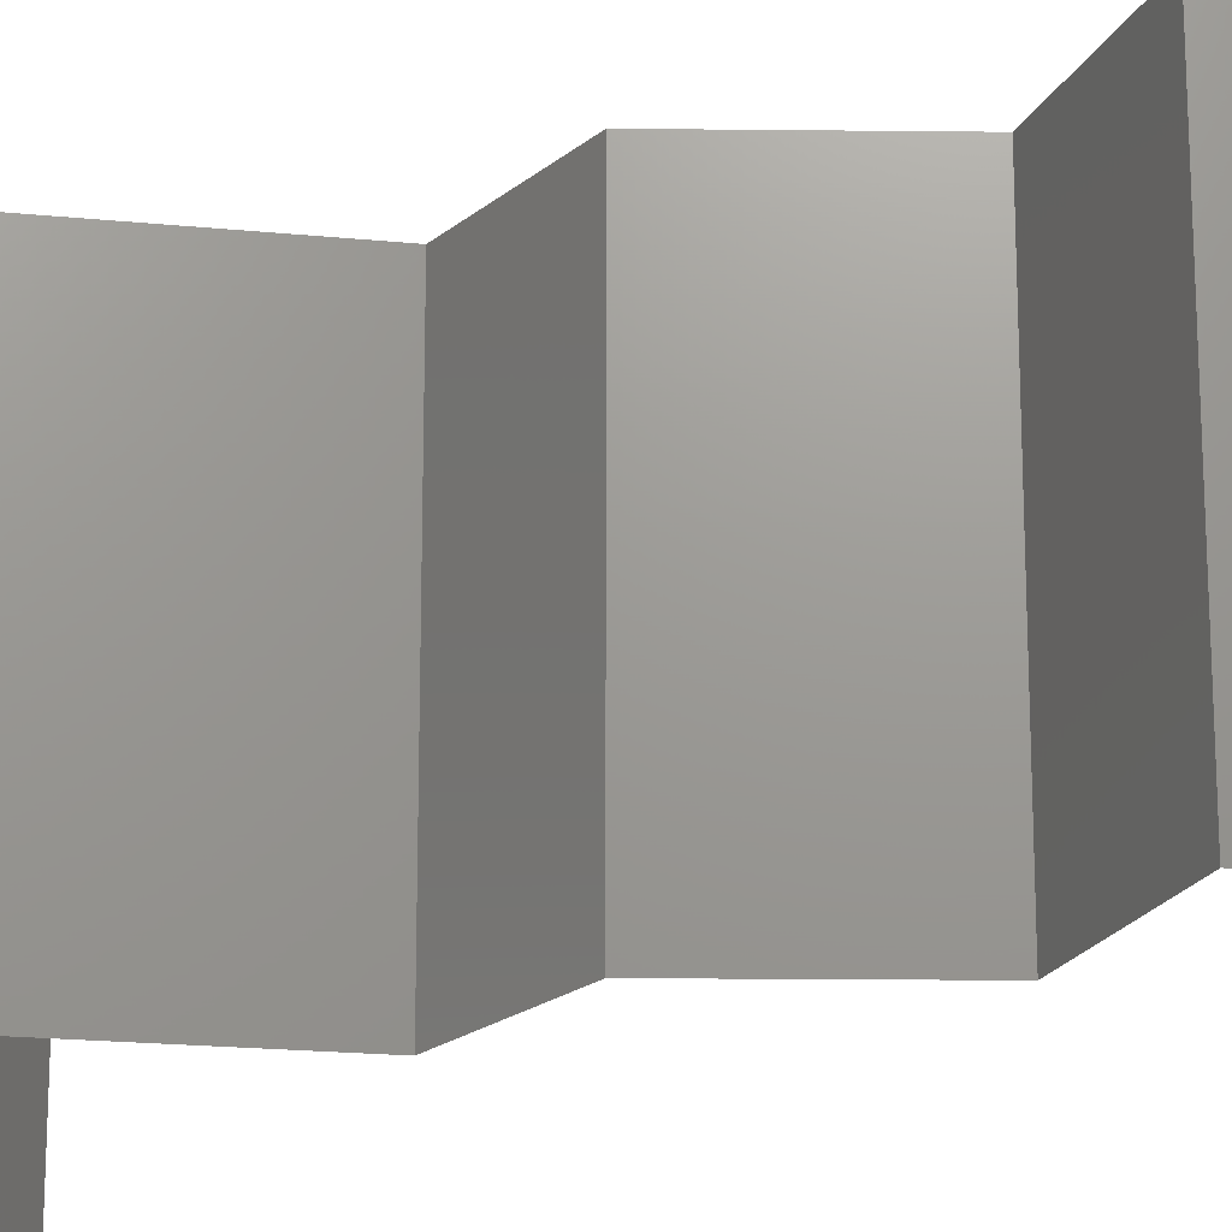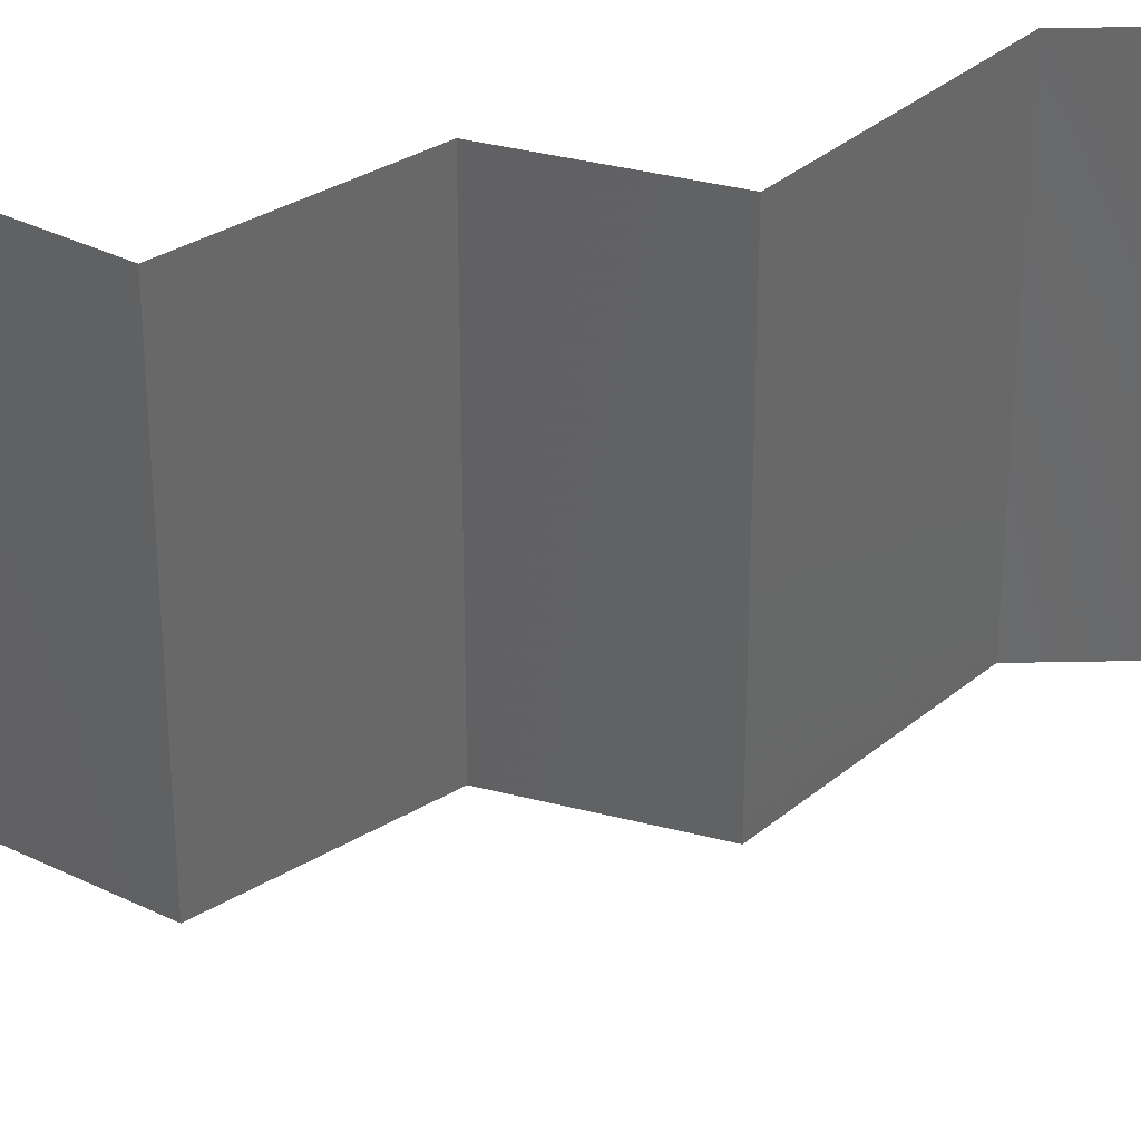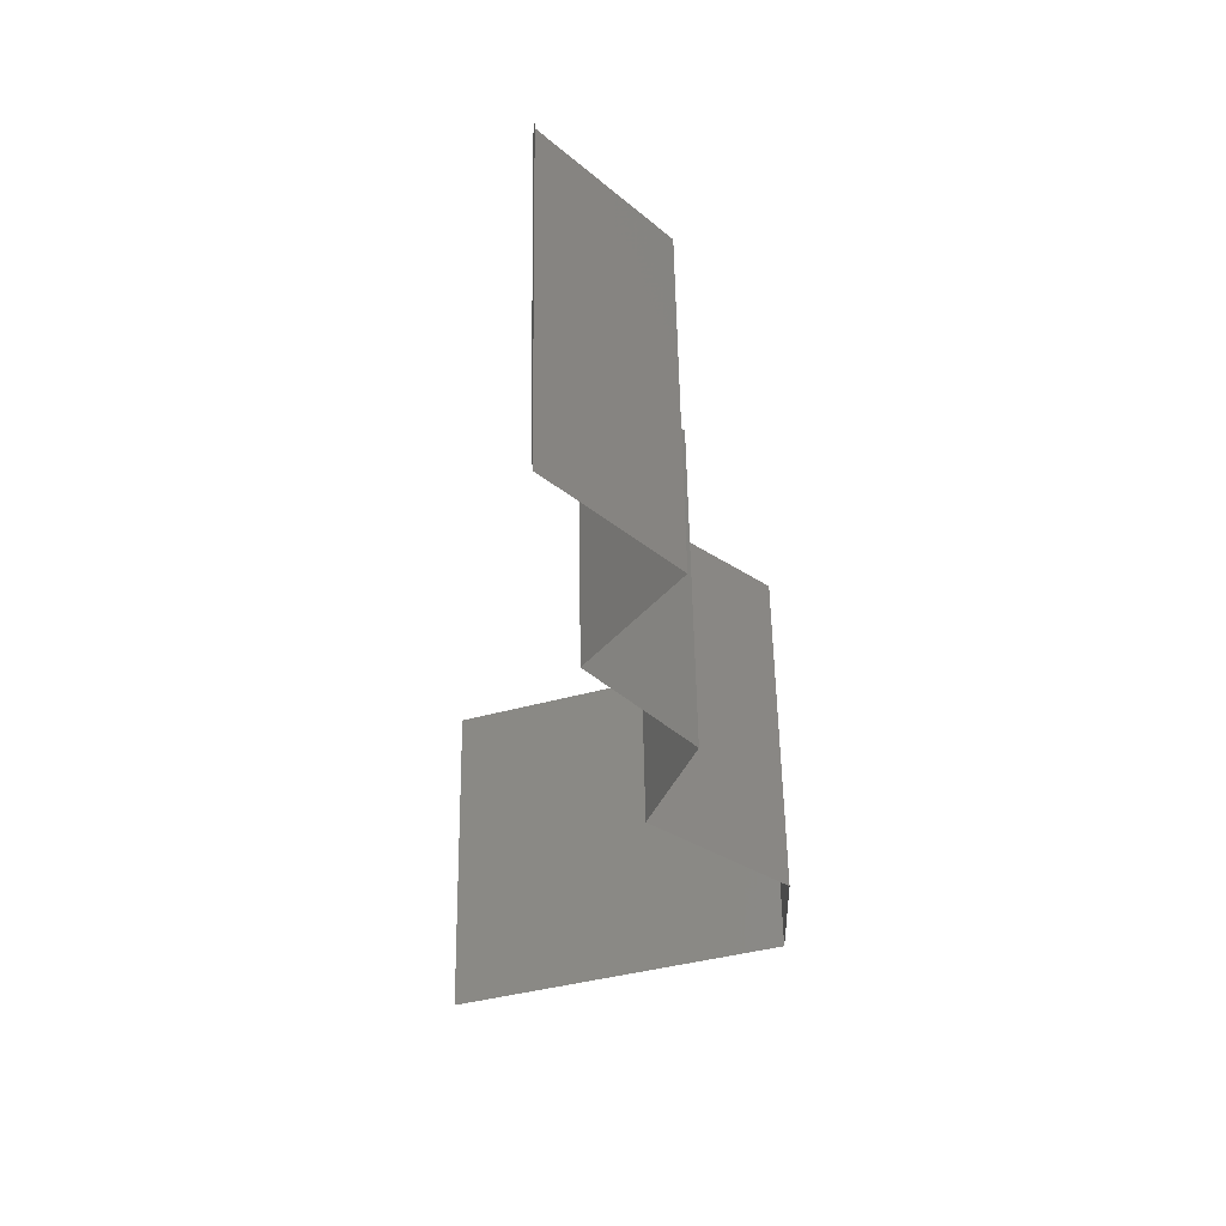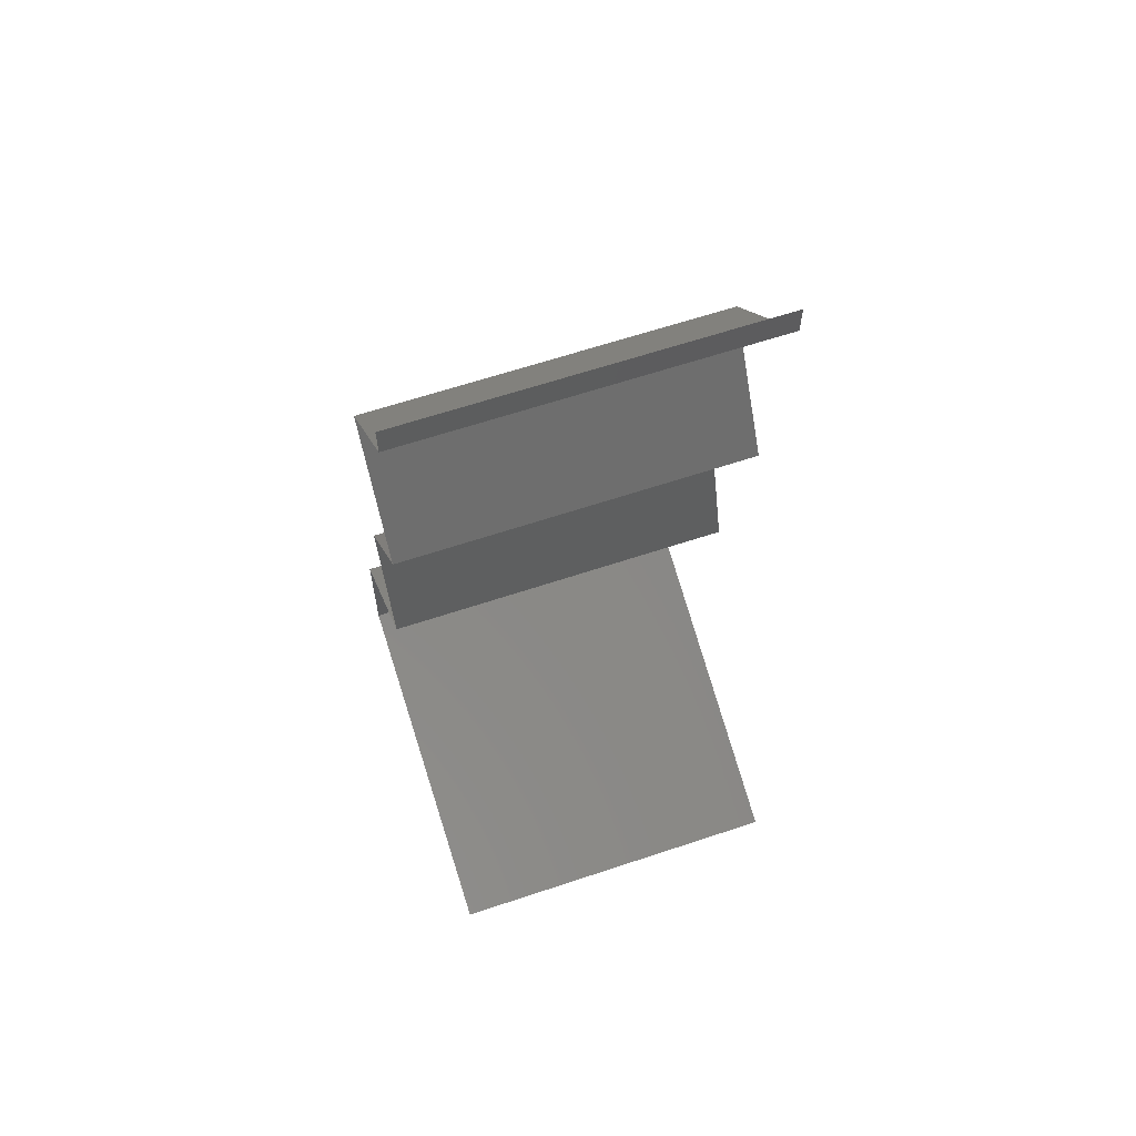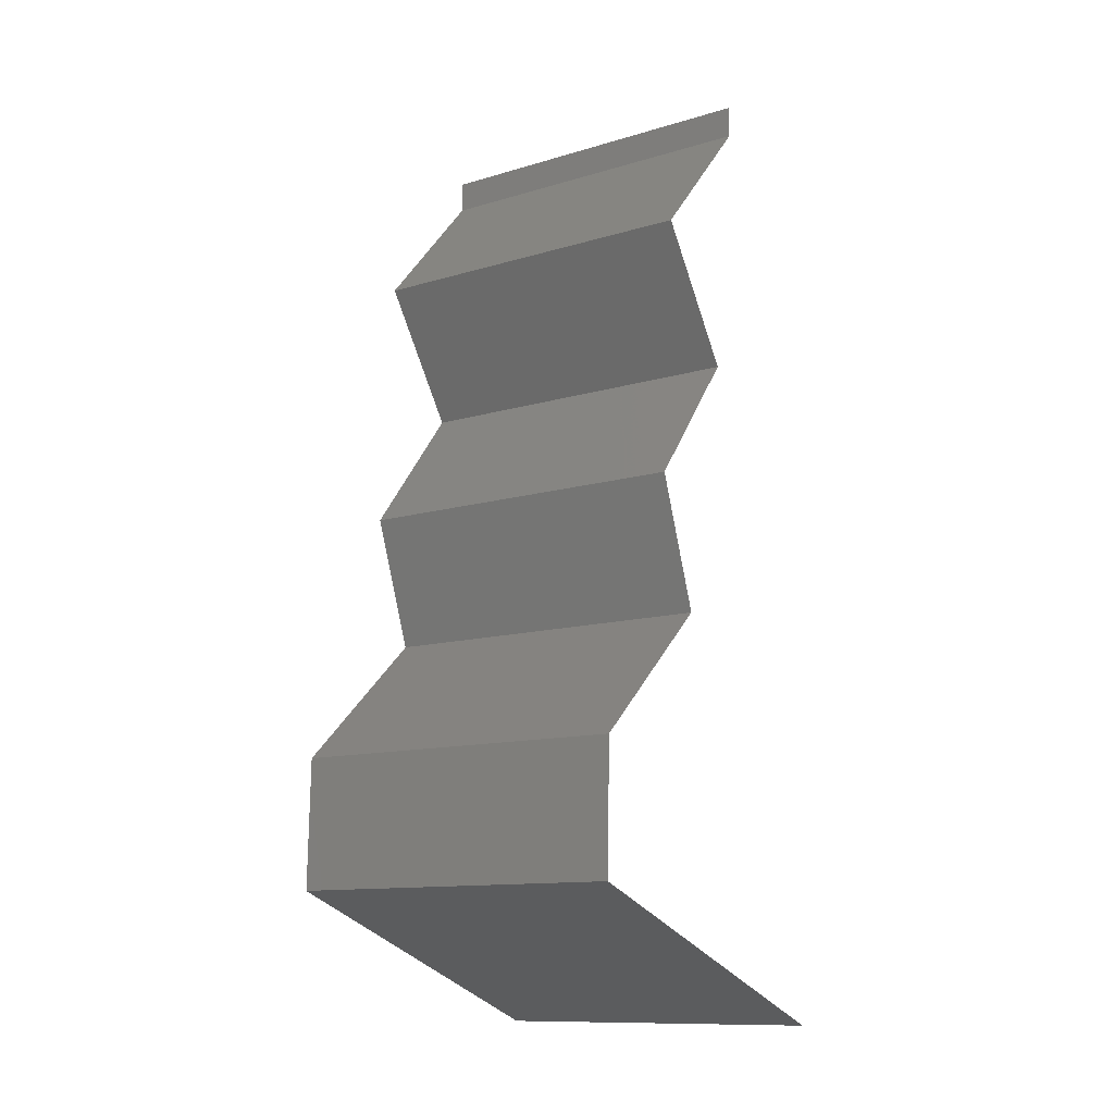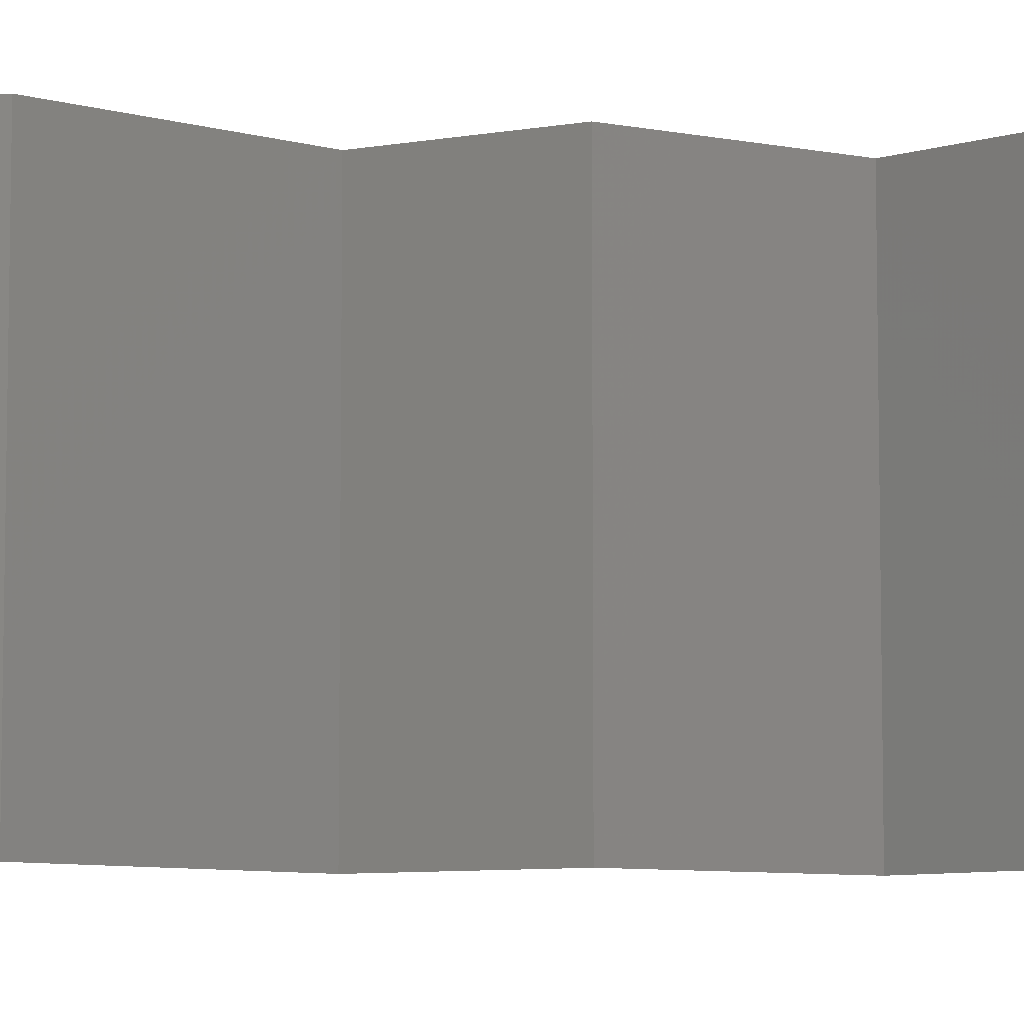
<metadata>
{"format":"stl","ext":"stl","renderer":"f3d","projection":"perspective","resolution":1024,"background":"white","views":[{"elev":-20.0,"azim":126.9,"up":"+Z"},{"elev":35.9,"azim":-90.1,"up":"+Z"},{"elev":55.2,"azim":-0.9,"up":"+Y"},{"elev":63.7,"azim":-108.6,"up":"+Y"},{"elev":-11.8,"azim":125.8,"up":"+Y"},{"elev":-7.6,"azim":98.3,"up":"+Z"}]}
</metadata>
<code>
# stl→obj: 45 verts, 66 faces
v 0.04 0.05823 0
v 0.04 0.06 0
v 0.04 0.06 0.01
v 0.04 0.05823 0.01
v 0.04 0.06 0.02
v 0.04 0.05823 0.02
v 0.04325 0.05459 0.015
v 0.0465 0.05095 0
v 0.04325 0.05459 0.005
v 0.0465 0.05095 0.01
v 0.0465 0.05095 0.02
v 0.04414 0.04731 0.015
v 0.04177 0.04367 0
v 0.04414 0.04731 0.005
v 0.04177 0.04367 0.01
v 0.04177 0.04367 0.02
v 0.04462 0.04003 0.015
v 0.04746 0.03639 0
v 0.04462 0.04003 0.005
v 0.04746 0.03639 0.01
v 0.04746 0.03639 0.02
v 0.04495 0.02911 0
v 0.04621 0.03275 0.005
v 0.04495 0.02911 0.01
v 0.04621 0.03275 0.015
v 0.04495 0.02911 0.02
v 0.0489 0.02547 0.005521
v 0.05285 0.02184 0
v 0.05285 0.02184 0.02
v 0.0489 0.02547 0.01451
v 0.05285 0.02184 0.01
v 0.05303 0.01456 0.01
v 0.05294 0.0182 0.005
v 0.05294 0.0182 0.015
v 0.05303 0.01456 0
v 0.05303 0.01456 0.02
v 0.03382 0.007279 0
v 0.04109 0.01003 0.007705
v 0.03382 0.007279 0.01
v 0.04342 0.01092 0
v 0.04342 0.01092 0.02
v 0.04627 0.012 0.01274
v 0.03382 0.007279 0.02
v 0.03903 0.009252 0.01455
v 0.04742 0.01243 0.005941
f 1 2 3
f 4 5 6
f 3 5 4
f 1 3 4
f 6 7 4
f 8 9 10
f 10 7 11
f 4 9 1
f 10 9 4
f 11 7 6
f 4 7 10
f 1 9 8
f 11 12 10
f 13 14 15
f 10 14 8
f 15 12 16
f 15 14 10
f 10 12 15
f 8 14 13
f 16 12 11
f 16 17 15
f 18 19 20
f 15 19 13
f 20 17 21
f 20 19 15
f 21 17 16
f 15 17 20
f 13 19 18
f 22 23 24
f 21 25 20
f 24 25 26
f 20 23 18
f 24 23 20
f 20 25 24
f 18 23 22
f 26 25 21
f 22 27 28
f 29 30 26
f 24 30 27
f 27 30 31
f 26 30 24
f 28 27 31
f 24 27 22
f 31 30 29
f 32 33 31
f 31 34 32
f 28 33 35
f 36 34 29
f 31 33 28
f 29 34 31
f 35 33 32
f 32 34 36
f 37 38 39
f 40 38 37
f 41 42 36
f 36 42 32
f 43 44 41
f 35 45 40
f 39 44 43
f 32 45 35
f 41 44 42
f 45 38 40
f 42 44 38
f 38 44 39
f 45 42 38
f 32 42 45

</code>
